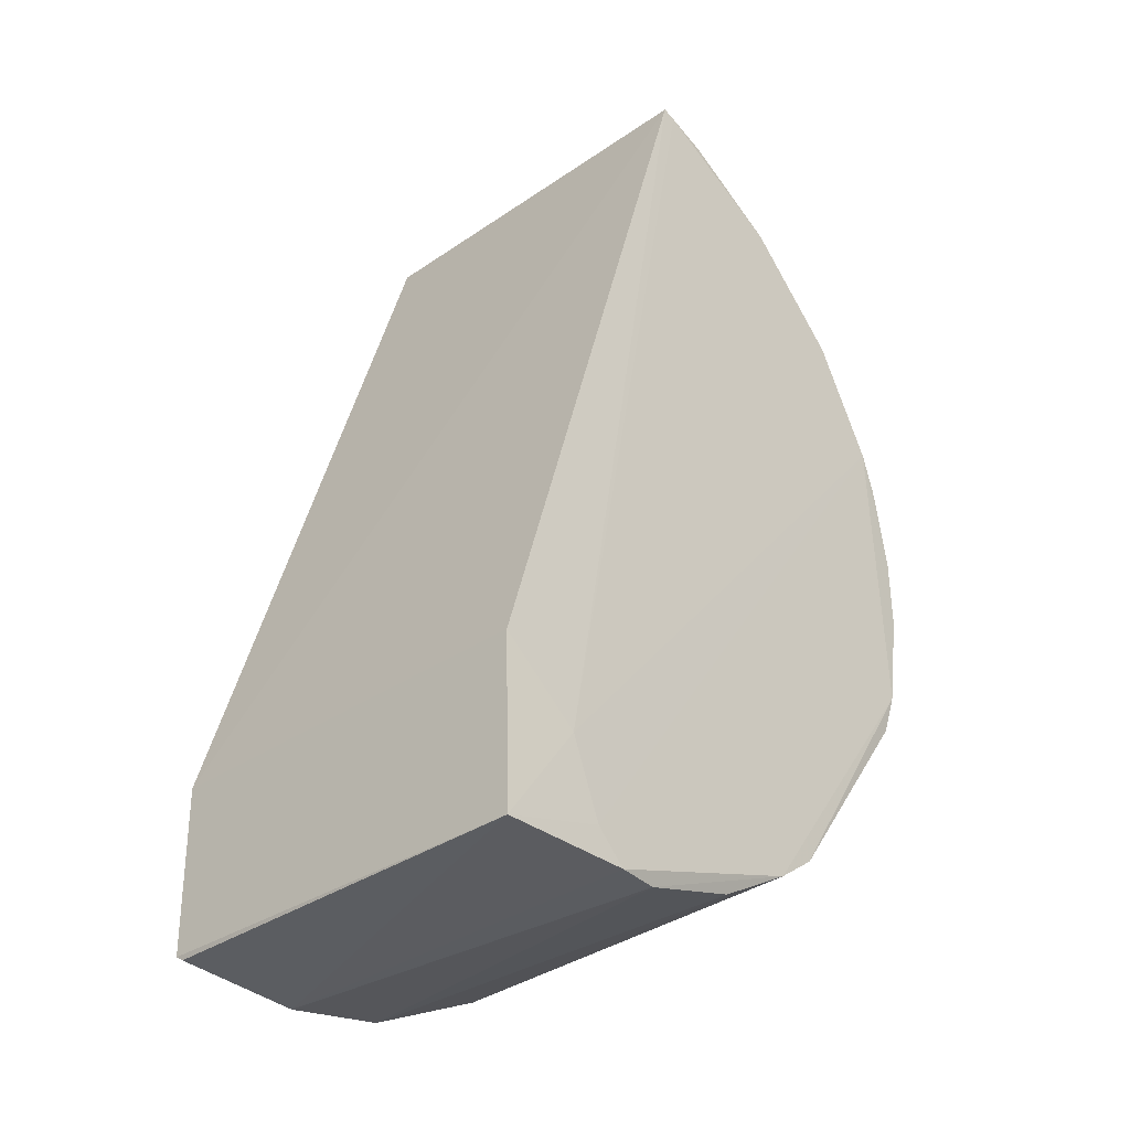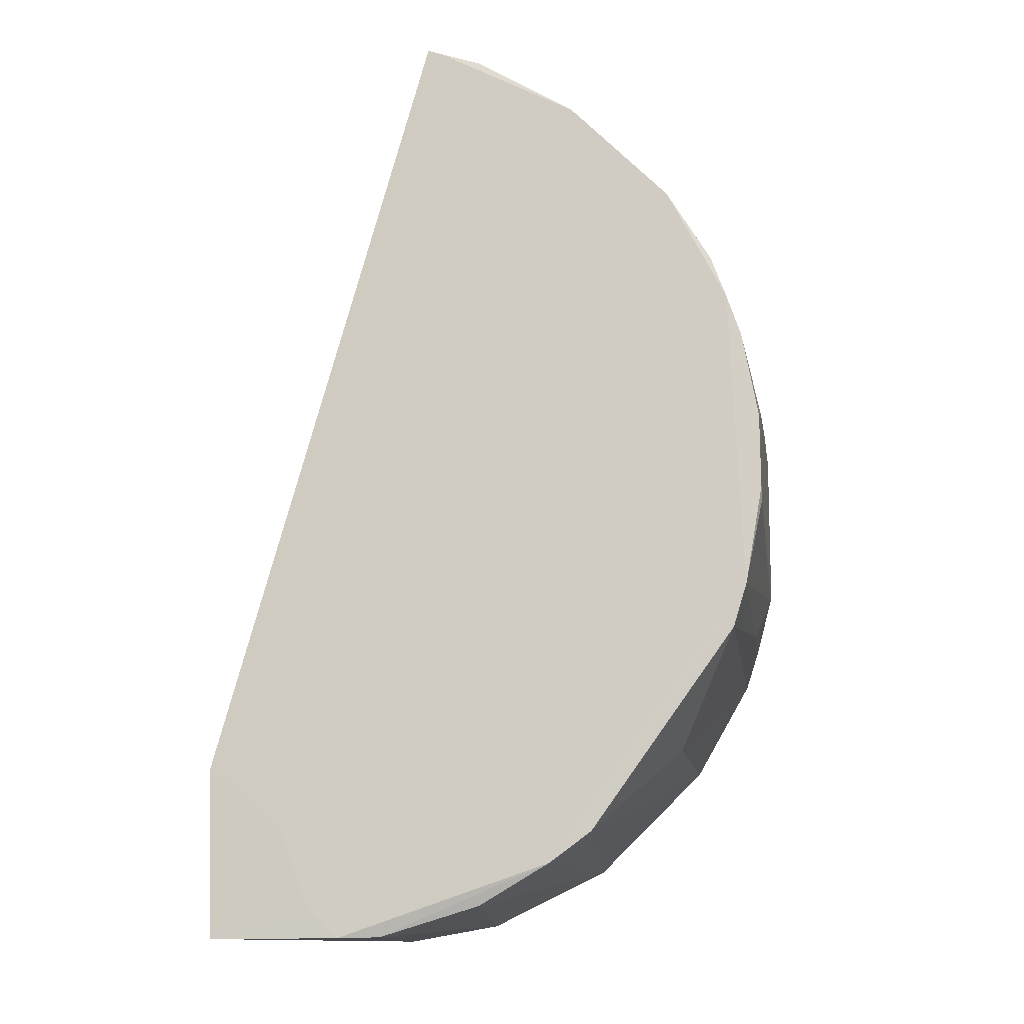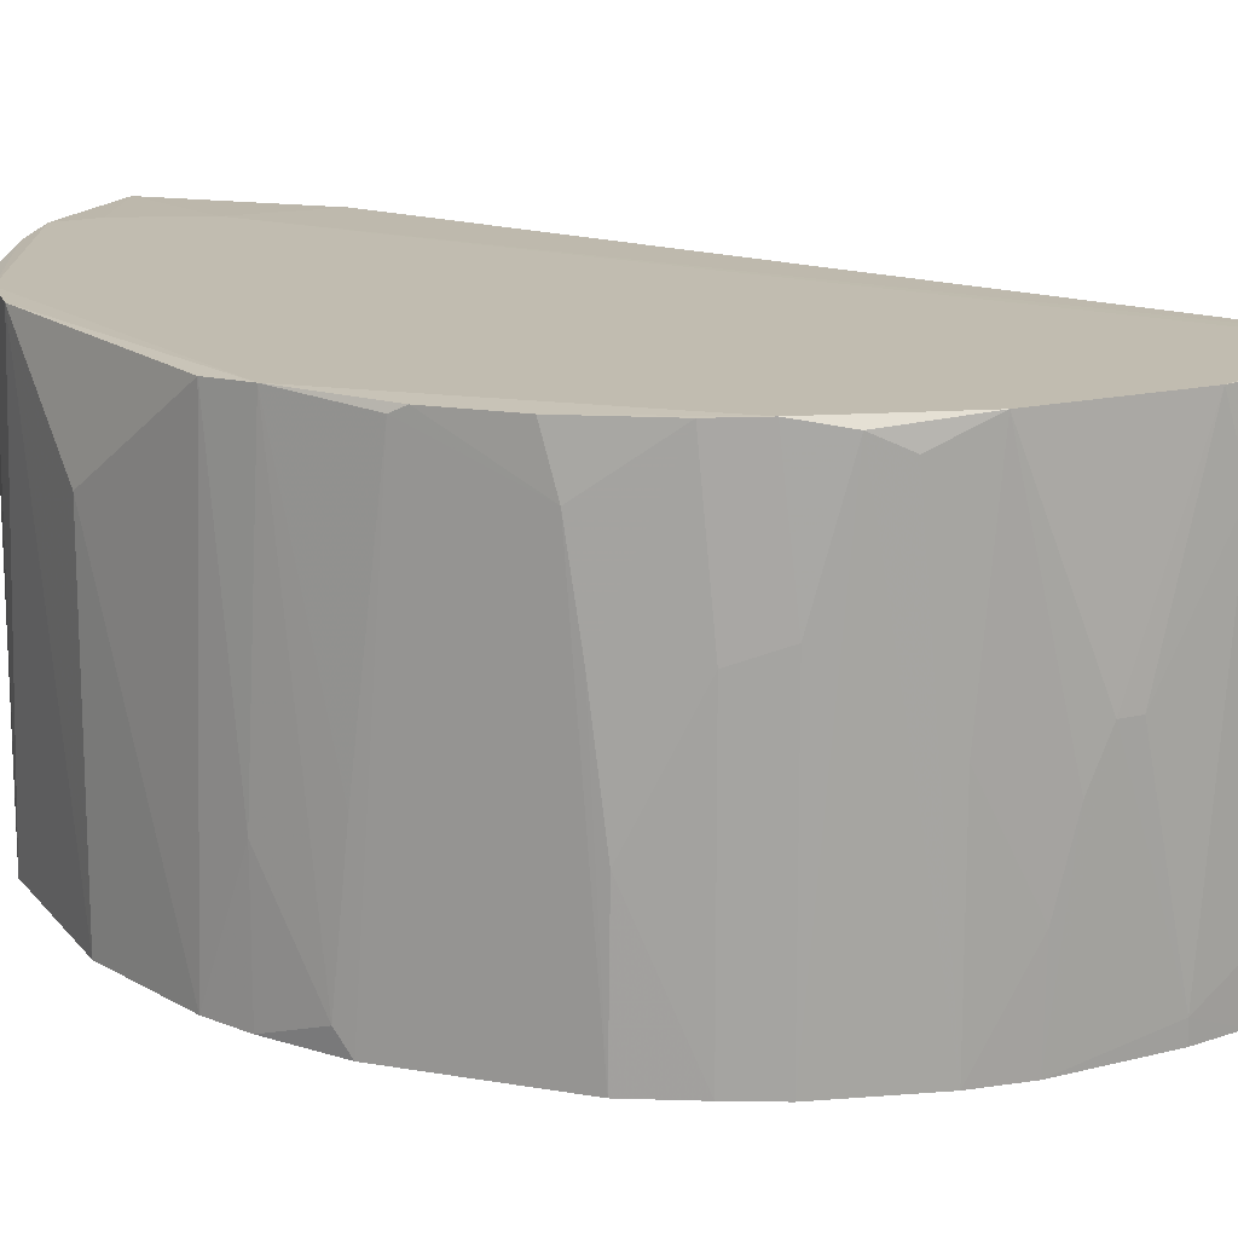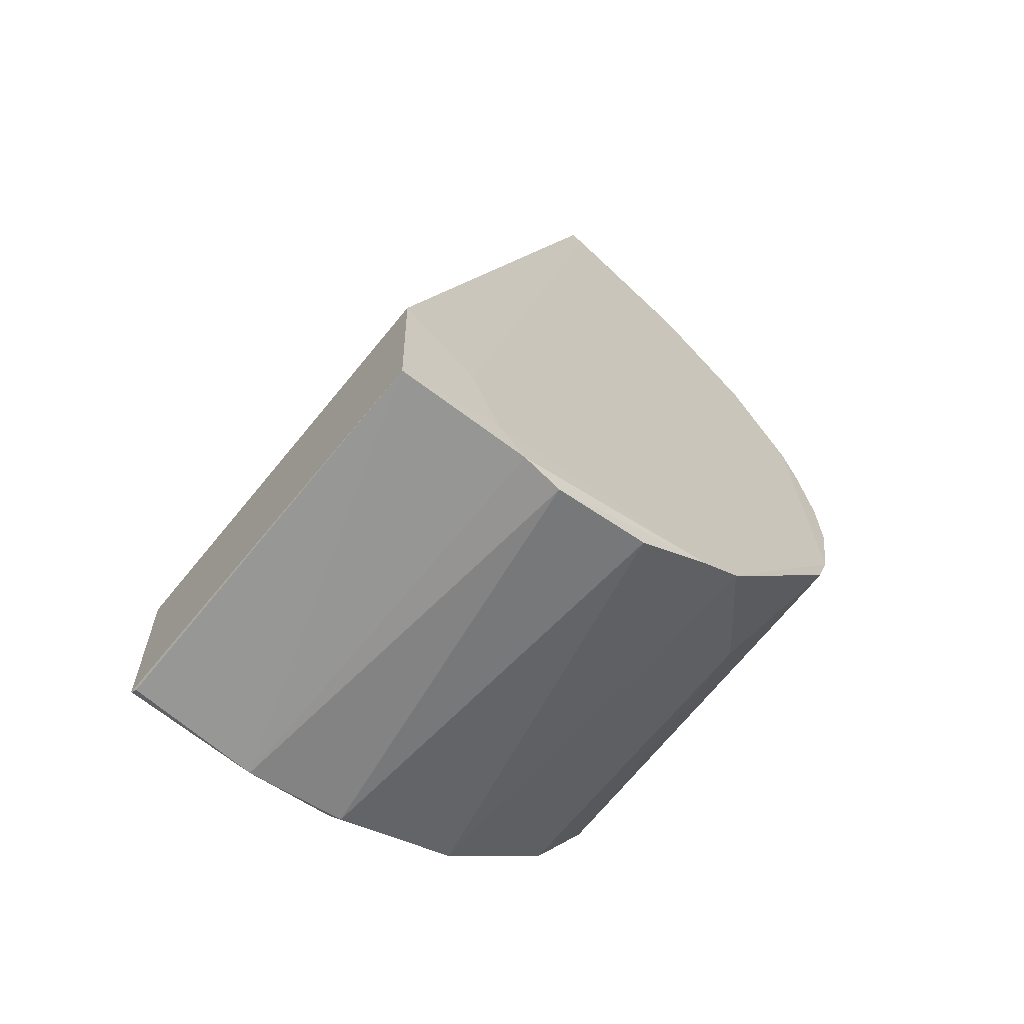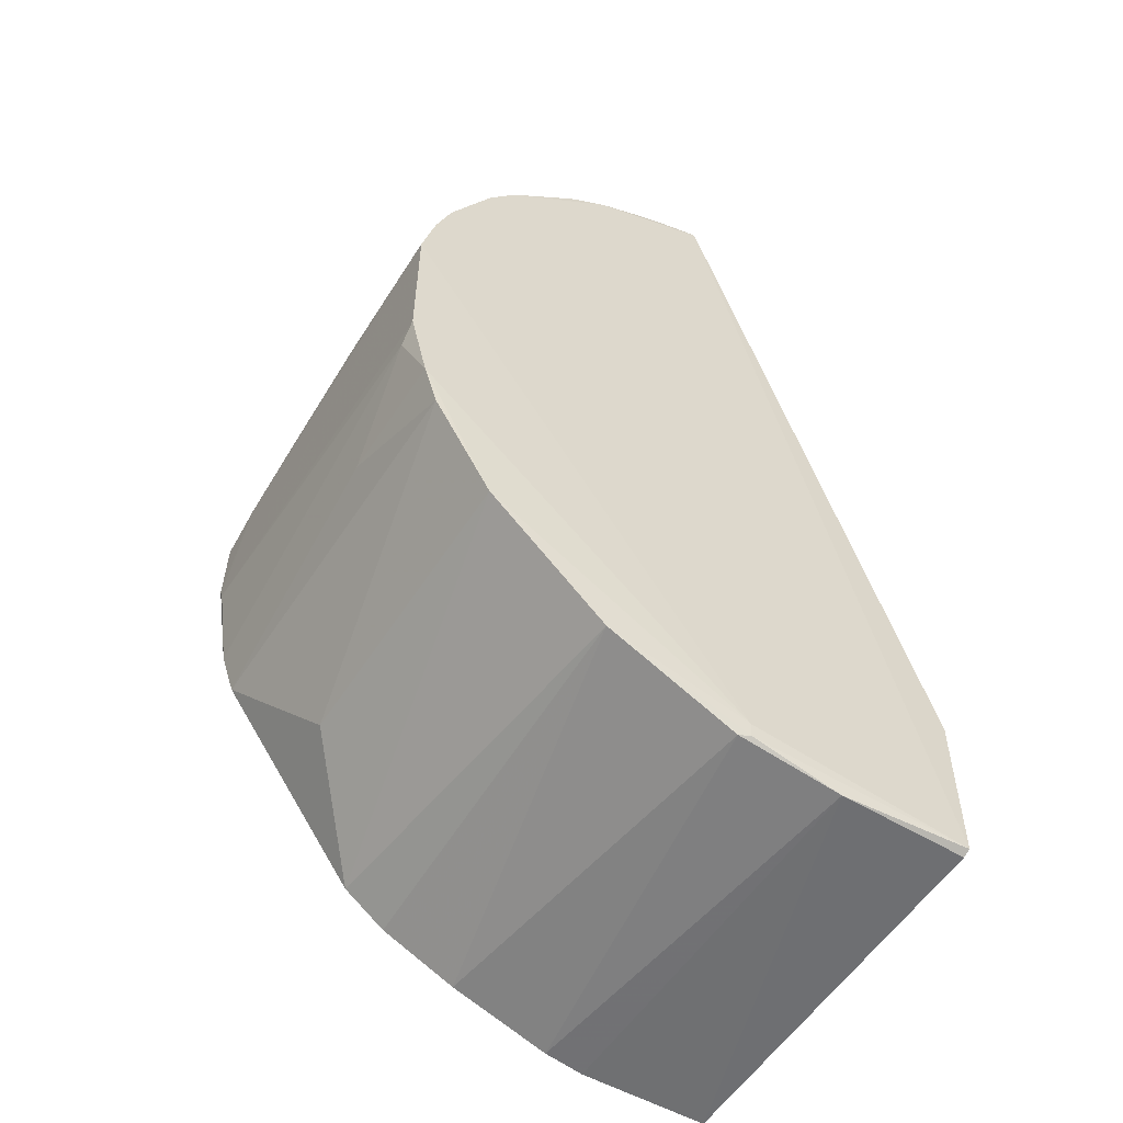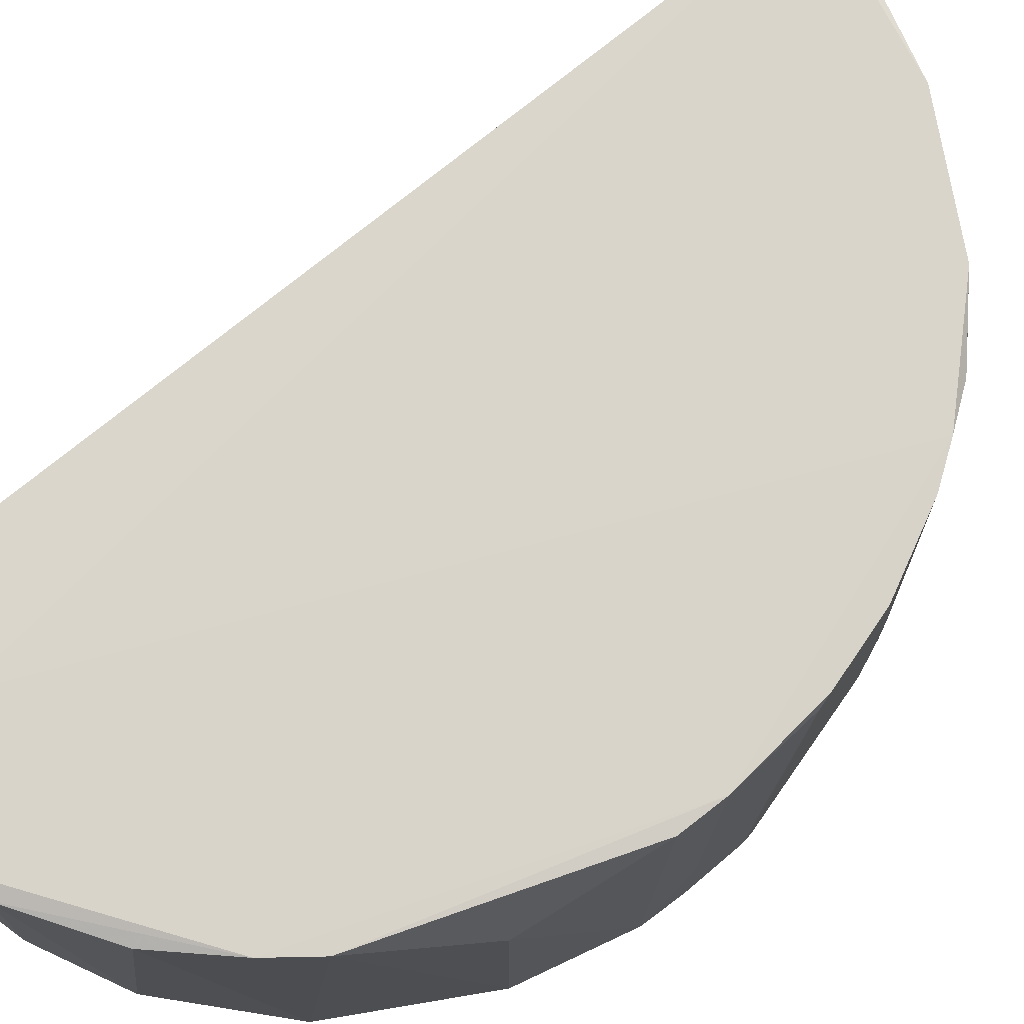
<metadata>
{"format":"obj","ext":"obj","renderer":"f3d","projection":"perspective","resolution":1024,"background":"white","views":[{"elev":-34.9,"azim":-47.5,"up":"+Y"},{"elev":-11.9,"azim":8.4,"up":"+Y"},{"elev":17.2,"azim":108.9,"up":"+Z"},{"elev":-67.4,"azim":-39.1,"up":"+Y"},{"elev":-55.3,"azim":147.9,"up":"+Y"},{"elev":74.9,"azim":35.0,"up":"+Z"}]}
</metadata>
<code>
v 0.04715 0.03396 0.05
v 0.05594 -0.01578 0.0499
v 0.05803 0.009894 0.001982
v 0.01677 0.05594 0.001683
v -0.00949 -0.05752 0.04866
v 0.04561 0.03738 0.002051
v 0.05794 0.004968 0.04985
v -0.0008557 -0.04506 0.0492
v 0.01653 0.05545 0.04961
v 0.03345 -0.04839 0.001714
v 0.0545 0.02223 0.002009
v 0.05428 0.02032 0.05008
v 0.05793 -0.01065 0.00444
v 0.03191 -0.0487 0.04949
v -0.0102 -0.03708 0.0008812
v 0.03177 0.04952 0.008015
v -0.01013 -0.03719 0.04878
v 0.04919 0.03253 0.002084
v 0.01341 -0.04508 0.0009271
v 0.01812 0.05489 0.04965
v 0.05602 0.01527 0.04997
v 0.05802 -0.00551 0.04907
v 0.05427 -0.02268 0.002025
v 0.006283 -0.05742 0.04919
v 0.0318 0.04944 0.001921
v 0.04036 0.04256 0.0277
v -0.009645 -0.05695 0.0005812
v 0.04544 0.03751 0.01338
v 0.05242 0.02554 0.04913
v 0.02505 0.05316 0.001991
v 0.05799 0.008295 0.03307
v 0.05633 0.01705 0.002101
v 0.05802 -0.003908 0.04983
v 0.05795 -0.008982 0.02054
v 0.058 -0.008934 0.001985
v 0.01695 -0.0539 0.0009224
v 0.05603 -0.01752 0.01693
v 0.04722 -0.03464 0.03845
v 0.00274 -0.05398 0.04919
v 0.01827 -0.05576 0.001564
v 0.03696 0.04599 0.00441
v 0.03521 0.04598 0.04987
v 0.006176 -0.05789 0.001087
v 0.04891 0.03241 0.02594
v 0.04202 0.04091 0.02772
v 0.05423 0.02208 0.03486
v 0.02327 0.05325 0.04955
v 0.02004 0.05507 0.001836
v 0.05802 0.00667 0.04381
v 0.05795 0.01007 0.01879
v 0.05593 -0.01761 0.001943
v 0.04728 -0.03482 0.001954
v 0.0543 -0.02099 0.04959
v 0.03696 -0.04501 0.04949
v 0.02336 -0.05367 0.04852
v 0.01696 -0.05564 0.001048
v 0.03686 0.04602 0.002094
v 0.03346 0.04776 0.04202
v -0.009476 -0.05752 0.001434
v 0.01137 -0.05731 0.04864
v 0.05067 0.02891 0.04738
v 0.04375 0.0392 0.02232
v 0.05605 0.01692 0.03308
v 0.02848 0.0512 0.02232
f 15 9 4
f 17 5 8
f 17 8 9
f 17 9 15
f 18 11 6
f 19 4 11
f 20 9 8
f 20 8 12
f 21 12 7
f 25 11 4
f 25 6 11
f 27 17 15
f 27 5 17
f 27 15 4
f 27 4 19
f 28 18 6
f 29 11 18
f 29 1 12
f 30 16 25
f 32 3 11
f 33 2 22
f 33 12 2
f 33 7 12
f 34 22 2
f 34 2 13
f 34 13 22
f 35 22 13
f 35 3 22
f 36 3 35
f 36 19 11
f 36 11 3
f 36 27 19
f 37 13 2
f 39 24 14
f 39 8 5
f 39 5 24
f 39 12 8
f 39 14 2
f 39 2 12
f 41 25 16
f 42 20 12
f 42 12 1
f 43 24 5
f 44 28 1
f 44 18 28
f 45 42 1
f 45 26 42
f 45 41 26
f 45 6 41
f 46 29 12
f 46 11 29
f 46 32 11
f 46 12 21
f 47 20 42
f 47 9 20
f 48 30 25
f 48 25 4
f 48 47 30
f 48 4 9
f 48 9 47
f 49 31 21
f 49 21 7
f 49 7 33
f 49 3 31
f 49 33 22
f 49 22 3
f 50 31 3
f 50 3 32
f 50 21 31
f 51 35 13
f 51 36 35
f 51 37 23
f 51 13 37
f 52 10 36
f 52 23 38
f 52 51 23
f 52 36 51
f 53 37 2
f 53 23 37
f 53 38 23
f 54 14 10
f 54 52 38
f 54 10 52
f 54 38 53
f 54 53 2
f 54 2 14
f 55 40 10
f 55 10 14
f 56 36 10
f 56 10 40
f 56 40 43
f 56 43 27
f 56 27 36
f 57 41 6
f 57 6 25
f 57 25 41
f 58 41 16
f 58 47 42
f 58 42 26
f 58 26 41
f 59 43 5
f 59 5 27
f 59 27 43
f 60 43 40
f 60 24 43
f 60 40 55
f 60 55 14
f 60 14 24
f 61 29 18
f 61 18 44
f 61 44 1
f 61 1 29
f 62 45 1
f 62 1 28
f 62 28 6
f 62 6 45
f 63 46 21
f 63 32 46
f 63 50 32
f 63 21 50
f 64 16 30
f 64 30 47
f 64 58 16
f 64 47 58

</code>
